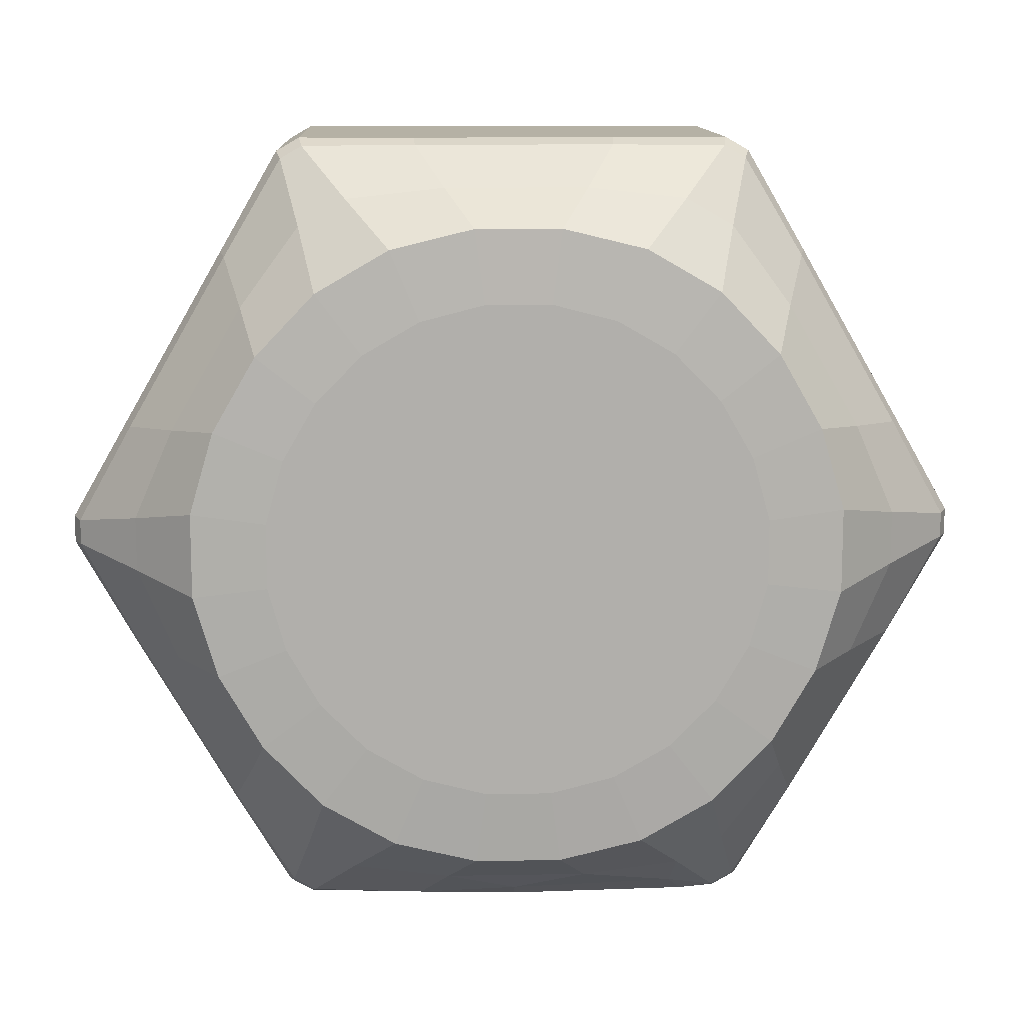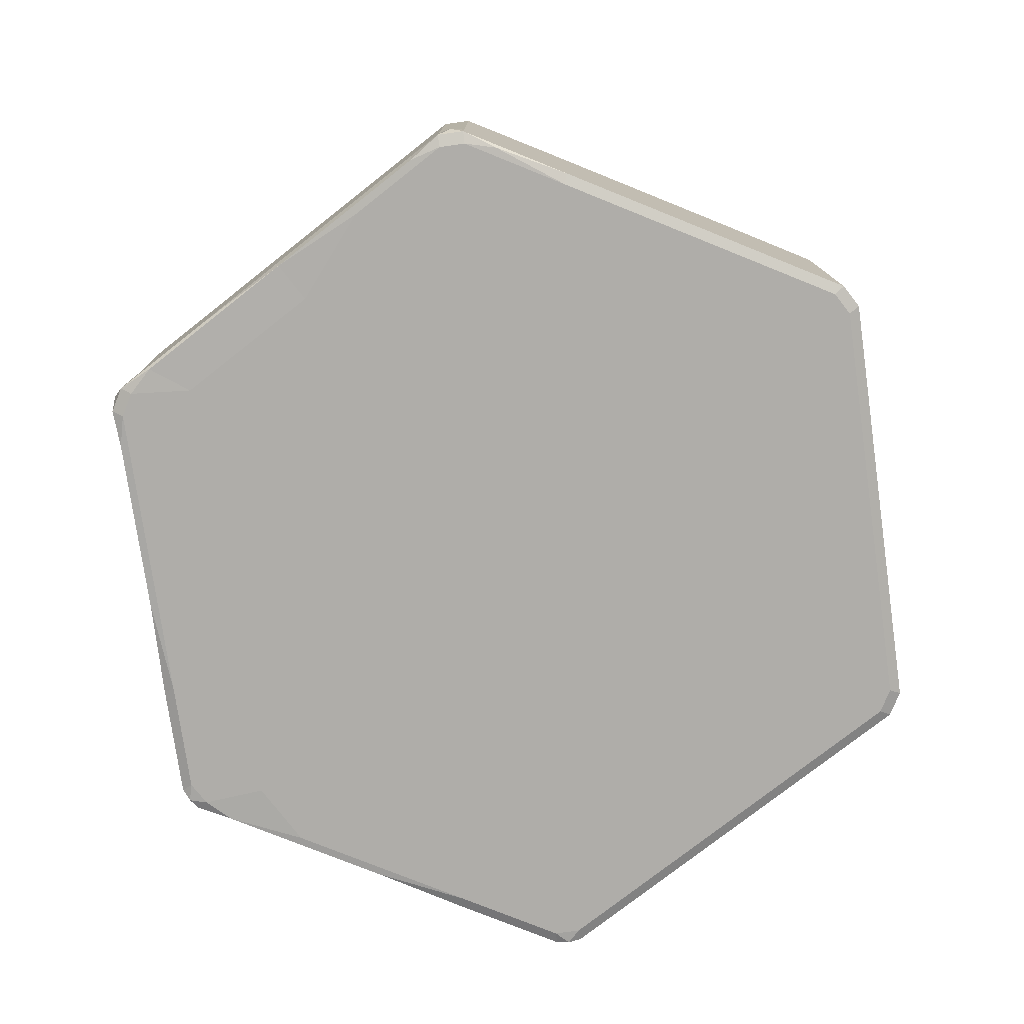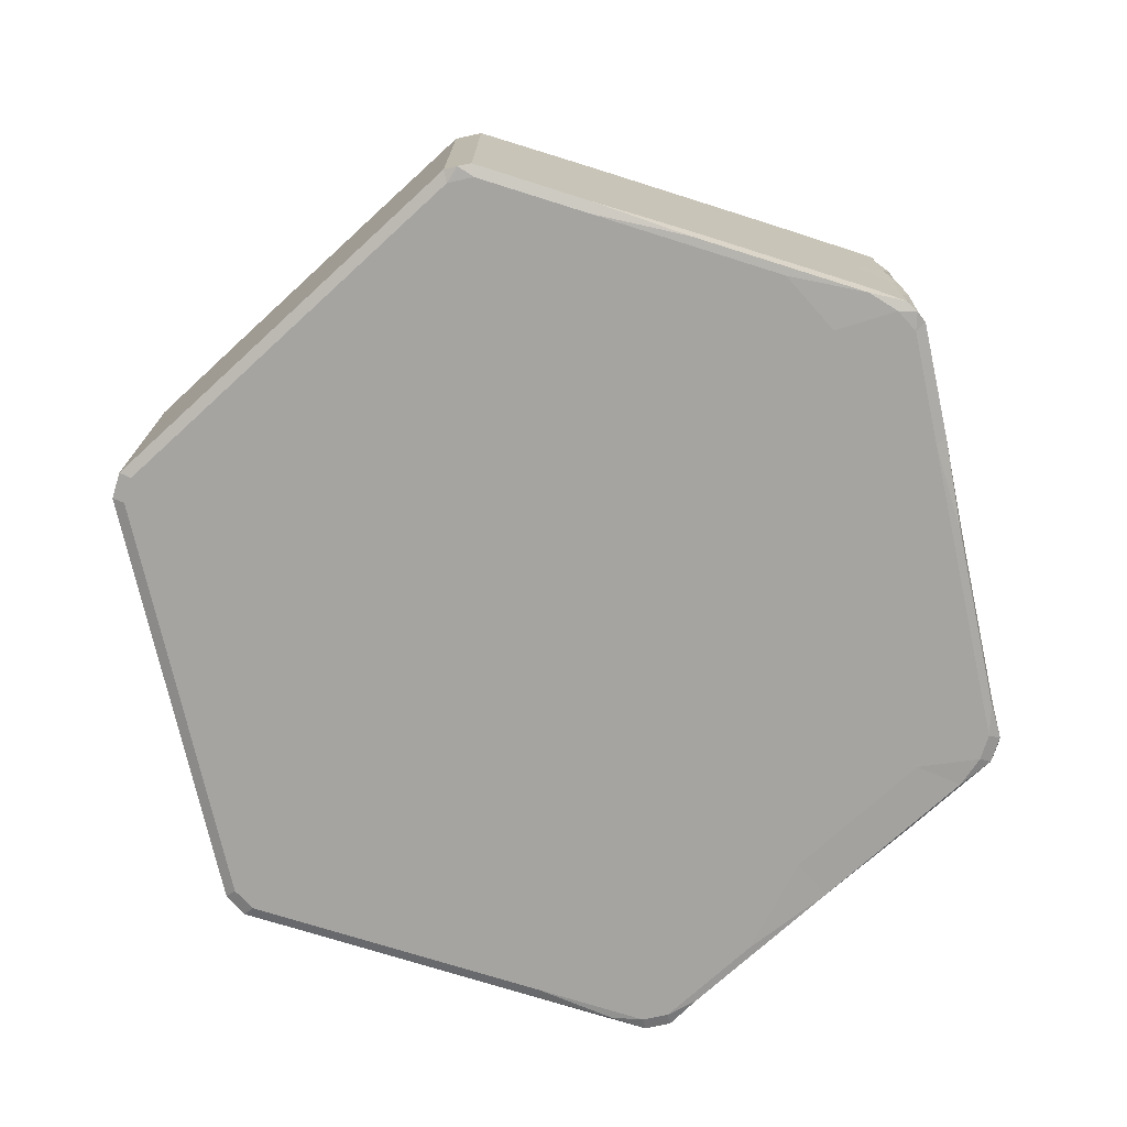
<metadata>
{"format":"obj","ext":"obj","renderer":"f3d","projection":"perspective","resolution":1024,"background":"white","views":[{"elev":11.9,"azim":177.7,"up":"+Z"},{"elev":-77.2,"azim":-81.9,"up":"+Y"},{"elev":-73.5,"azim":102.5,"up":"+Y"}]}
</metadata>
<code>
o bolt_10.004_bolt_10.005
v 50.38 0.007233 -9.2
v 50.58 0.007233 -9.2
v 50.58 0.1909 -9.2
v 50.38 0.1909 -9.2
v 50.58 0.4661 -9.2
v 50.38 0.4781 -9.2
v 50.38 0.3182 -9.2
v 50.58 0.3182 -9.2
v 50.38 0.5111 -9.211
v 50.58 0.4965 -9.213
v 50.33 0.609 -9.278
v 50.5 0.6017 -9.297
v 50.28 0.7017 -9.34
v 50.43 0.7017 -9.374
v 50.04 0.007233 -9.2
v 49.84 0.007233 -9.2
v 49.84 0.1909 -9.2
v 50.04 0.1909 -9.2
v 49.84 0.4661 -9.2
v 50.04 0.4781 -9.2
v 50.04 0.3182 -9.2
v 49.84 0.3182 -9.2
v 50.04 0.5111 -9.211
v 49.84 0.4965 -9.213
v 50.09 0.609 -9.278
v 49.92 0.6017 -9.297
v 50.14 0.7017 -9.34
v 50 0.7017 -9.374
v 49.7 0.007233 -9.396
v 49.8 0.007233 -9.223
v 49.8 0.1909 -9.223
v 49.7 0.1909 -9.396
v 49.8 0.4661 -9.223
v 49.7 0.4781 -9.396
v 49.7 0.3182 -9.396
v 49.8 0.3182 -9.223
v 49.71 0.5111 -9.403
v 49.81 0.4965 -9.235
v 49.74 0.609 -9.48
v 49.84 0.6017 -9.343
v 49.77 0.7017 -9.553
v 49.87 0.7017 -9.447
v 49.52 0.007233 -9.697
v 49.46 0.001808 -9.815
v 49.42 0.007233 -9.87
v 49.42 0.02676 -9.893
v 49.42 0.1909 -9.87
v 49.52 0.1909 -9.697
v 49.42 0.4661 -9.87
v 49.52 0.4781 -9.697
v 49.52 0.3182 -9.697
v 49.42 0.3182 -9.87
v 49.53 0.5111 -9.7
v 49.44 0.4965 -9.871
v 49.62 0.609 -9.691
v 49.55 0.6017 -9.846
v 49.7 0.7017 -9.68
v 49.65 0.7017 -9.821
v 49.62 0.001808 -10.24
v 49.46 0.001808 -9.97
v 49.46 0.02676 -9.971
v 49.61 0.02676 -10.24
v 49.42 0.007233 -9.916
v 49.42 0.1909 -9.916
v 49.46 0.1291 -9.971
v 49.52 0.1909 -10.09
v 49.61 0.2546 -10.24
v 49.42 0.4661 -9.916
v 49.52 0.4781 -10.09
v 49.52 0.3182 -10.09
v 49.42 0.3182 -9.916
v 49.53 0.5111 -10.09
v 49.44 0.4965 -9.914
v 49.62 0.609 -10.09
v 49.55 0.6017 -9.939
v 49.7 0.7017 -10.11
v 49.65 0.7017 -9.965
v 49.7 0.007233 -10.39
v 49.77 0.001808 -10.5
v 49.8 0.007233 -10.56
v 49.81 0.02676 -10.58
v 49.81 0.2546 -10.58
v 49.81 0.1291 -10.58
v 49.77 0.1291 -10.51
v 49.77 0.2546 -10.51
v 49.7 0.1909 -10.39
v 49.8 0.4661 -10.56
v 49.81 0.4432 -10.58
v 49.7 0.4781 -10.39
v 49.7 0.3182 -10.39
v 49.77 0.3747 -10.51
v 49.8 0.3182 -10.56
v 49.71 0.5111 -10.38
v 49.81 0.4965 -10.55
v 49.74 0.609 -10.31
v 49.84 0.6017 -10.44
v 49.77 0.7017 -10.23
v 49.87 0.7017 -10.34
v 50.21 0.001808 -10.58
v 49.9 0.001808 -10.58
v 49.9 0.02676 -10.59
v 50.21 0.02676 -10.59
v 49.84 0.007233 -10.59
v 49.84 0.1909 -10.59
v 49.9 0.1291 -10.59
v 50.04 0.1909 -10.59
v 50.21 0.1291 -10.59
v 49.84 0.4661 -10.59
v 49.9 0.4879 -10.58
v 50.04 0.4781 -10.59
v 50.21 0.5017 -10.58
v 50.04 0.3182 -10.59
v 49.9 0.3747 -10.59
v 50.21 0.3759 -10.59
v 49.84 0.3182 -10.59
v 49.93 0.5339 -10.55
v 50.21 0.5468 -10.55
v 49.84 0.4965 -10.57
v 50.09 0.609 -10.51
v 49.92 0.6017 -10.49
v 50.14 0.7017 -10.45
v 50 0.7017 -10.41
v 50.38 0.007233 -10.59
v 50.52 0.02676 -10.59
v 50.58 0.007233 -10.59
v 50.61 0.001808 -10.58
v 50.61 0.2546 -10.58
v 50.61 0.1291 -10.58
v 50.52 0.1291 -10.59
v 50.52 0.2546 -10.59
v 50.38 0.1909 -10.59
v 50.58 0.4661 -10.59
v 50.52 0.4479 -10.59
v 50.38 0.4781 -10.59
v 50.38 0.3182 -10.59
v 50.58 0.3182 -10.59
v 50.61 0.3741 -10.58
v 50.38 0.5111 -10.58
v 50.58 0.4965 -10.57
v 50.33 0.609 -10.51
v 50.5 0.6017 -10.49
v 50.28 0.7017 -10.45
v 50.43 0.7017 -10.41
v 50.81 0.001808 -10.24
v 50.65 0.001808 -10.5
v 50.66 0.02676 -10.51
v 50.81 0.02676 -10.24
v 50.62 0.007233 -10.56
v 50.62 0.1909 -10.56
v 50.66 0.2546 -10.51
v 50.72 0.1909 -10.39
v 50.81 0.1291 -10.24
v 50.62 0.4661 -10.56
v 50.72 0.4781 -10.39
v 50.72 0.3182 -10.39
v 50.62 0.3182 -10.56
v 50.72 0.5111 -10.38
v 50.62 0.4965 -10.55
v 50.68 0.609 -10.31
v 50.58 0.6017 -10.44
v 50.65 0.7017 -10.23
v 50.55 0.7017 -10.34
v 50.9 0.007233 -10.09
v 50.97 0.02676 -9.971
v 51 0.007233 -9.916
v 51 0.001808 -9.893
v 51 0.1909 -9.916
v 50.9 0.1909 -10.09
v 51 0.4661 -9.916
v 50.9 0.4781 -10.09
v 50.9 0.3182 -10.09
v 51 0.3182 -9.916
v 50.89 0.5111 -10.09
v 50.98 0.4965 -9.914
v 50.8 0.609 -10.09
v 50.87 0.6017 -9.939
v 50.73 0.7017 -10.11
v 50.77 0.7017 -9.965
v 50.9 0.007233 -9.697
v 51 0.007233 -9.87
v 51 0.1909 -9.87
v 50.9 0.1909 -9.697
v 51 0.4661 -9.87
v 50.9 0.4781 -9.697
v 50.9 0.3182 -9.697
v 51 0.3182 -9.87
v 50.89 0.5111 -9.7
v 50.98 0.4965 -9.871
v 50.8 0.609 -9.691
v 50.87 0.6017 -9.846
v 50.73 0.7017 -9.68
v 50.77 0.7017 -9.821
v 50.72 0.007233 -9.396
v 50.62 0.007233 -9.223
v 50.62 0.1909 -9.223
v 50.72 0.1909 -9.396
v 50.62 0.4661 -9.223
v 50.72 0.4781 -9.396
v 50.72 0.3182 -9.396
v 50.62 0.3182 -9.223
v 50.72 0.5111 -9.403
v 50.62 0.4965 -9.235
v 50.68 0.609 -9.48
v 50.58 0.6017 -9.343
v 50.65 0.7017 -9.553
v 50.55 0.7017 -9.447
v 50.58 0.4151 -9.2
v 50.38 0.4198 -9.2
v 49.84 0.4151 -9.2
v 50.04 0.4198 -9.2
v 49.8 0.4151 -9.223
v 49.7 0.4198 -9.396
v 49.42 0.4151 -9.87
v 49.52 0.4198 -9.697
v 49.42 0.4151 -9.916
v 49.52 0.4198 -10.09
v 49.8 0.4151 -10.56
v 49.7 0.4198 -10.39
v 49.84 0.4151 -10.59
v 50.04 0.4198 -10.59
v 50.58 0.4151 -10.59
v 50.38 0.4198 -10.59
v 50.62 0.4151 -10.56
v 50.72 0.4198 -10.39
v 51 0.4151 -9.916
v 50.9 0.4198 -10.09
v 51 0.4151 -9.87
v 50.9 0.4198 -9.697
v 50.62 0.4151 -9.223
v 50.72 0.4198 -9.396
v 50.27 0.7092 -9.465
v 50.38 0.7092 -9.493
v 50.15 0.7092 -9.465
v 50.05 0.7092 -9.493
v 49.87 0.7092 -9.63
v 49.95 0.7092 -9.549
v 49.81 0.7092 -9.728
v 49.78 0.7092 -9.837
v 49.81 0.7092 -10.06
v 49.78 0.7092 -9.949
v 49.87 0.7092 -10.16
v 49.95 0.7092 -10.24
v 50.15 0.7092 -10.32
v 50.05 0.7092 -10.29
v 50.27 0.7092 -10.32
v 50.38 0.7092 -10.29
v 50.55 0.7092 -10.16
v 50.47 0.7092 -10.24
v 50.61 0.7092 -10.06
v 50.64 0.7092 -9.949
v 50.61 0.7092 -9.728
v 50.64 0.7092 -9.837
v 50.55 0.7092 -9.63
v 50.47 0.7092 -9.549
v 49.91 0.7092 -9.944
v 49.92 0.7092 -9.905
v 49.96 0.7092 -9.857
v 50.01 0.7092 -9.809
v 50.07 0.7092 -9.766
v 50.14 0.7092 -9.73
v 50.22 0.7092 -9.705
v 50.3 0.7092 -9.691
v 50.36 0.7092 -9.689
v 50.42 0.7092 -9.699
v 50.46 0.7092 -9.718
v 50.51 0.7092 -9.842
v 50.5 0.7092 -9.881
v 50.46 0.7092 -9.929
v 50.41 0.7092 -9.977
v 50.35 0.7092 -10.02
v 50.28 0.7092 -10.06
v 50.2 0.7092 -10.08
v 50.13 0.7092 -10.1
v 50.06 0.7092 -10.1
v 50 0.7092 -10.09
v 49.96 0.7092 -10.07
v 49.93 0.7092 -10.01
v 49.96 0.7092 -9.996
v 50.01 0.7092 -9.977
v 50.07 0.7092 -9.952
v 50.14 0.7092 -9.923
v 50.21 0.7092 -9.893
v 50.29 0.7092 -9.862
v 50.35 0.7092 -9.834
v 50.41 0.7092 -9.809
v 50.46 0.7092 -9.79
v 50.49 0.7092 -9.778
v 50.38 -0 -9.219
v 50.57 -0 -9.219
v 50.04 -0 -9.219
v 49.85 -0 -9.219
v 49.71 -0 -9.41
v 49.68 -0 -9.587
v 49.81 -0 -9.242
v 49.54 -0 -9.702
v 49.45 -0 -9.87
v 49.51 -0 -9.893
v 49.54 0 -10.08
v 49.68 0 -10.2
v 49.45 -0 -9.915
v 49.82 0 -10.44
v 49.81 0 -10.54
v 49.86 0 -10.5
v 50.04 0 -10.57
v 49.85 0 -10.57
v 50.38 0 -10.57
v 50.48 0 -10.5
v 50.57 0 -10.57
v 50.71 0 -10.38
v 50.6 0 -10.44
v 50.61 0 -10.54
v 50.88 0 -10.08
v 50.88 0 -9.962
v 50.98 -0 -9.915
v 50.88 -0 -9.702
v 50.88 -0 -9.824
v 50.98 -0 -9.87
v 50.71 -0 -9.41
v 50.61 -0 -9.242
v 50.33 -0 -9.43
v 50.46 -0 -9.43
v 50.1 -0 -9.43
v 50.09 -0 -9.621
v 49.96 -0 -9.43
v 49.87 -0 -9.561
v 50.04 -0 -9.652
v 49.93 -0 -9.445
v 49.75 -0 -9.762
v 49.92 -0 -9.862
v 49.69 -0 -9.877
v 49.75 0 -10.02
v 49.92 -0 -9.924
v 49.69 -0 -9.908
v 49.87 0 -10.22
v 50.04 0 -10.13
v 50.1 0 -10.36
v 50.21 0 -10.16
v 50.09 0 -10.16
v 49.96 0 -10.36
v 50.33 0 -10.36
v 50.46 0 -10.36
v 50.37 0 -10.16
v 50.55 0 -10.22
v 50.45 0 -10.03
v 50.49 0 -10.34
v 50.67 0 -10.02
v 50.74 -0 -9.908
v 50.52 -0 -9.893
v 50.67 -0 -9.762
v 50.45 -0 -9.757
v 50.74 -0 -9.877
v 50.55 -0 -9.561
v 50.49 -0 -9.445
v 50.38 0.07088 -9.2
v 50.58 0.07088 -9.2
v 50.04 0.07088 -9.2
v 49.84 0.07088 -9.2
v 49.7 0.07088 -9.396
v 49.8 0.07088 -9.223
v 49.52 0.07088 -9.697
v 49.42 0.07088 -9.87
v 49.52 0.07088 -10.09
v 49.42 0.07088 -9.916
v 49.7 0.07088 -10.39
v 49.8 0.07088 -10.56
v 50.04 0.07088 -10.59
v 50.58 0.07088 -10.59
v 50.72 0.07088 -10.39
v 50.62 0.07088 -10.56
v 50.9 0.07088 -10.09
v 51 0.07088 -9.916
v 50.9 0.07088 -9.697
v 51 0.07088 -9.87
v 50.72 0.07088 -9.396
v 50.62 0.07088 -9.223
f 290 288 1 15
f 7 4 3 8
f 375 355 2 194
f 15 1 354 356
f 21 18 4 7
f 200 8 3 195
f 23 24 19 20
f 356 354 4 18
f 202 10 5 197
f 210 208 6 20
f 353 319 289 321
f 209 22 21 210
f 14 13 11 12
f 254 232 14 206
f 205 203 189 191
f 233 27 13 231
f 359 357 17 31
f 232 231 13 14
f 284 283 261 262
f 259 236 234 260
f 197 5 207 229
f 321 289 288 320
f 361 45 43 360
f 36 31 17 22
f 360 358 32 48
f 211 209 19 33
f 208 207 5 6
f 38 33 19 24
f 28 26 25 27
f 211 36 22 209
f 56 54 53 55
f 37 34 33 38
f 42 40 26 28
f 214 212 34 50
f 260 234 233 261
f 359 30 16 357
f 294 30 29 292
f 53 37 39 55
f 70 66 64 71
f 293 292 295
f 43 44 295
f 43 29 358 360
f 295 292 29 43
f 21 22 17 18
f 358 359 31 32
f 201 202 197 198
f 297 296 300
f 211 212 35 36
f 213 52 51 214
f 72 69 68 73
f 237 57 41 235
f 259 258 235 236
f 327 294 292 325
f 45 44 43
f 46 45 361
f 46 63 45
f 359 358 29 30
f 44 45 296
f 363 46 361
f 40 39 37 38
f 51 35 212 214
f 310 343 345
f 363 361 47 64
f 364 362 66 86
f 71 64 47 52
f 215 213 49 68
f 73 68 49 54
f 58 56 55 57
f 215 71 52 213
f 96 94 93 95
f 65 363 64
f 77 75 56 58
f 236 235 41 42
f 218 216 69 89
f 118 109 108
f 256 238 237 257
f 362 62 61
f 93 72 74 95
f 79 80 302
f 330 328 295 296
f 78 59 62
f 63 61 60
f 298 60 59
f 60 61 62 59
f 51 52 47 48
f 65 64 66
f 57 55 39 41
f 66 67 86
f 303 302 305
f 90 70 216 218
f 92 91 217
f 75 74 72 73
f 67 70 90
f 77 76 74 75
f 120 118 94 96
f 241 97 76 239
f 93 89 69 72
f 255 277 239 240
f 70 67 66
f 80 79 78
f 81 80 365
f 81 103 80
f 333 300 298 331
f 364 62 362
f 84 365 364
f 92 82 85
f 215 216 70 71
f 307 340 306
f 346 313 347
f 86 85 84
f 219 88 108
f 83 84 85 82
f 131 129 107
f 108 88 87
f 78 62 364
f 118 108 87 94
f 223 137 221
f 218 89 87 217
f 222 220 110 134
f 112 106 104 115
f 122 120 96 98
f 93 94 87 89
f 240 239 76 77
f 91 218 217
f 274 273 243 244
f 120 116 118
f 275 242 241 276
f 366 102 101
f 134 133 222
f 110 111 134
f 369 146 148
f 341 307 308
f 123 99 102
f 103 101 100
f 304 100 99
f 100 101 102 99
f 104 83 82
f 105 104 106
f 88 219 217
f 97 95 74 76
f 112 114 135
f 138 111 117
f 116 117 111 109
f 142 140 119 121
f 220 114 112 113
f 220 219 108 110
f 219 113 115
f 156 127 136 137
f 111 110 109
f 116 120 119
f 130 131 135
f 124 125 123
f 135 131 106 112
f 245 142 121 243
f 99 123 306
f 148 126 125
f 339 305 304 336
f 113 112 115
f 307 306 308
f 136 127 130
f 82 115 104
f 340 336 304 306
f 353 321 323
f 131 130 129
f 224 223 153 154
f 128 129 130 127
f 128 367 129
f 223 221 132 153
f 125 126 308
f 158 153 132 139
f 133 134 132
f 221 136 135 222
f 176 174 173 175
f 156 150 149 127
f 138 139 132 134
f 122 121 119 120
f 226 224 154 170
f 374 372 182 196
f 136 130 135
f 271 246 245 272
f 368 147 146
f 173 157 159 175
f 173 170 154 157
f 128 369 367
f 163 144 147
f 148 146 145
f 309 145 144
f 145 146 147 144
f 311 126 148 145
f 369 128 149
f 222 133 221
f 171 168 151 155
f 177 175 159 161
f 118 116 109
f 370 147 368 152
f 225 172 171 226
f 134 111 138
f 137 223 156
f 249 177 161 247
f 173 174 169 170
f 270 269 247 248
f 146 369 368
f 164 165 163
f 144 163 312
f 180 166 165
f 145 309 310 311
f 152 368 151
f 313 312 314
f 185 182 181 186
f 149 150 151
f 346 343 309 312
f 81 365 83
f 373 371 167 181
f 186 181 167 172
f 190 188 174 176
f 227 225 169 183
f 165 166 314
f 188 183 169 174
f 178 176 175 177
f 227 186 172 225
f 204 202 201 203
f 152 168 370
f 192 190 176 178
f 248 247 161 162
f 230 228 184 198
f 267 250 249 268
f 317 180 179 315
f 201 187 189 203
f 371 164 370
f 352 349 315 318
f 319 318 193 194
f 193 179 372 374
f 318 315 179 193
f 375 194 193 374
f 372 373 181 182
f 322 320 288 290
f 162 161 159 160
f 227 228 185 186
f 229 200 199 230
f 253 205 191 251
f 266 287 251 252
f 317 166 180
f 287 286 264 265
f 353 352 318 319
f 373 372 179 180
f 190 189 187 188
f 315 316 317
f 354 355 3 4
f 374 196 195 375
f 207 208 7 8
f 319 194 2 289
f 27 25 11 13
f 12 11 9 10
f 291 290 15 16
f 252 251 191 192
f 263 262 231 232
f 264 263 232 254
f 324 322 290 291
f 291 16 30 294
f 285 284 262 263
f 327 324 291 294
f 234 28 27 233
f 236 42 28 234
f 230 198 197 229
f 23 9 11 25
f 210 20 19 209
f 206 14 12 204
f 238 58 57 237
f 240 77 58 238
f 257 237 235 258
f 214 50 49 213
f 42 41 39 40
f 98 96 95 97
f 92 85 90 91
f 244 122 98 242
f 241 239 277 276
f 87 88 217
f 115 82 92
f 91 90 218
f 157 154 153 158
f 219 115 92 217
f 119 117 116
f 160 158 139 141
f 140 117 119
f 248 162 143 246
f 272 245 243 273
f 141 139 138 140
f 133 132 221
f 135 114 222
f 143 141 140 142
f 250 178 177 249
f 252 192 178 250
f 268 249 247 269
f 226 170 169 225
f 155 150 156
f 264 254 253 265
f 253 251 287 265
f 192 191 189 190
f 261 233 231 262
f 26 24 23 25
f 286 285 263 264
f 293 325 292
f 240 238 256 255
f 53 54 49 50
f 282 281 259 260
f 295 44 296
f 280 279 257 258
f 274 244 242 275
f 83 104 105
f 365 80 78 364
f 59 79 301 299
f 324 327 326 323
f 138 117 140
f 299 298 59
f 325 293 328
f 270 248 246 271
f 124 102 107 129
f 308 306 123 125
f 278 279 274 275
f 162 160 141 143
f 308 126 311
f 280 281 272 273
f 252 250 267 266
f 283 284 269 270
f 164 163 147 370
f 314 312 163 165
f 282 283 270 271
f 345 343 344 342
f 284 285 268 269
f 285 286 267 268
f 199 185 228 230
f 344 343 346
f 351 349 350 348
f 279 278 256 257
f 278 277 255 256
f 279 280 273 274
f 283 282 260 261
f 348 347 351
f 281 280 258 259
f 59 78 79
f 336 338 339
f 286 287 266 267
f 323 322 324
f 281 282 271 272
f 350 349 352
f 277 278 275 276
f 195 3 355 375
f 297 330 296
f 337 336 340
f 35 32 31 36
f 299 331 298
f 212 211 33 34
f 51 48 32 35
f 328 293 295
f 325 328 329 326
f 60 298 300
f 60 300 63
f 363 61 63 46
f 304 99 306
f 362 65 66
f 363 65 362 61
f 302 301 79
f 331 334 335 332
f 334 299 301
f 100 305 103
f 105 101 81 83
f 342 341 345
f 107 106 131
f 367 124 129
f 100 304 305
f 339 303 305
f 310 345 311
f 369 148 125 367
f 149 128 127
f 316 351 317
f 368 369 149 151
f 150 155 151
f 347 313 314
f 314 166 317
f 313 346 312
f 373 180 165 371
f 171 172 167 168
f 228 227 183 184
f 199 196 182 185
f 350 352 353 323
f 335 334 301
f 199 200 195 196
f 289 2 1 288
f 325 326 327
f 326 329 332 335 338 337 342 344 348 350 323
f 340 307 341
f 329 328 330
f 333 297 300
f 331 332 333
f 331 299 334
f 330 333 332 329
f 316 349 351
f 335 301 303
f 303 339 338 335
f 343 310 309
f 340 341 342 337
f 337 338 336
f 309 144 312
f 349 316 315
f 320 322 323
f 105 366 101
f 346 347 348 344
f 321 320 323
f 101 103 81
f 124 123 102
f 301 302 303
f 330 297 333
f 9 6 5 10
f 204 12 10 202
f 40 38 24 26
f 23 20 6 9
f 356 18 17 357
f 53 50 34 37
f 296 45 63 300
f 75 73 54 56
f 360 48 47 361
f 86 84 364
f 216 215 68 69
f 302 80 103 305
f 244 243 121 122
f 83 365 84
f 85 86 67 90
f 242 98 97 241
f 222 114 220
f 220 113 219
f 366 105 106 107
f 102 366 107
f 125 124 367
f 345 341 308 311
f 108 109 110
f 246 143 142 245
f 137 136 221
f 223 224 155 156
f 171 155 224 226
f 152 151 168
f 165 164 371
f 351 347 314 317
f 160 159 157 158
f 370 168 167 371
f 201 198 184 187
f 187 184 183 188
f 229 207 8 200
f 254 206 205 253
f 206 204 203 205
f 21 7 208 210
f 355 354 1 2
f 357 16 15 356

</code>
